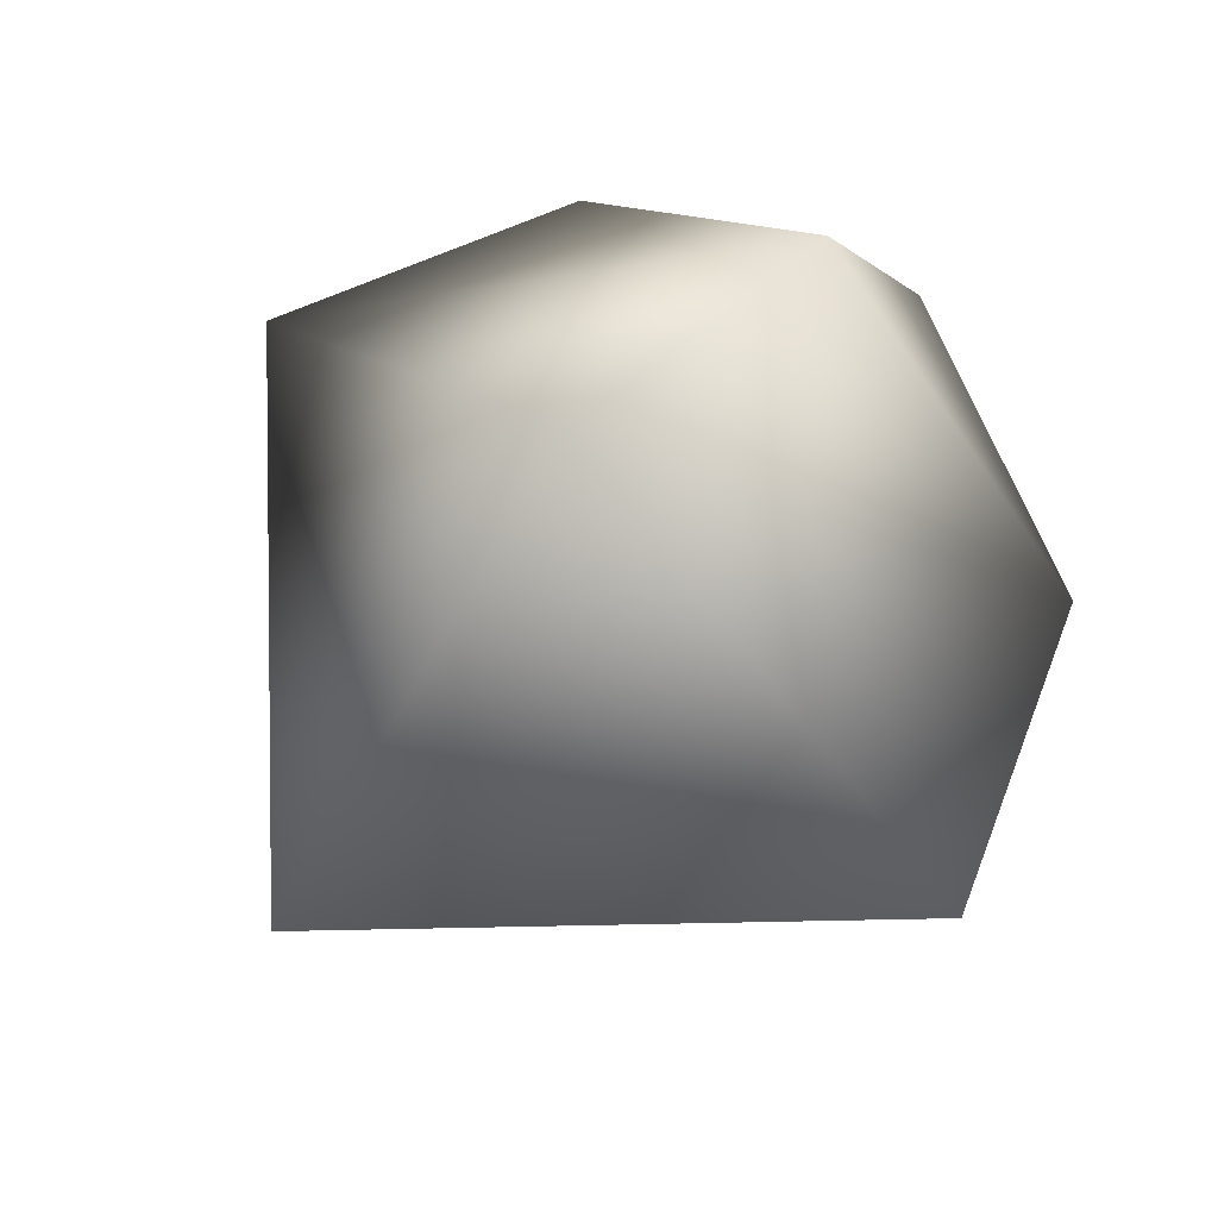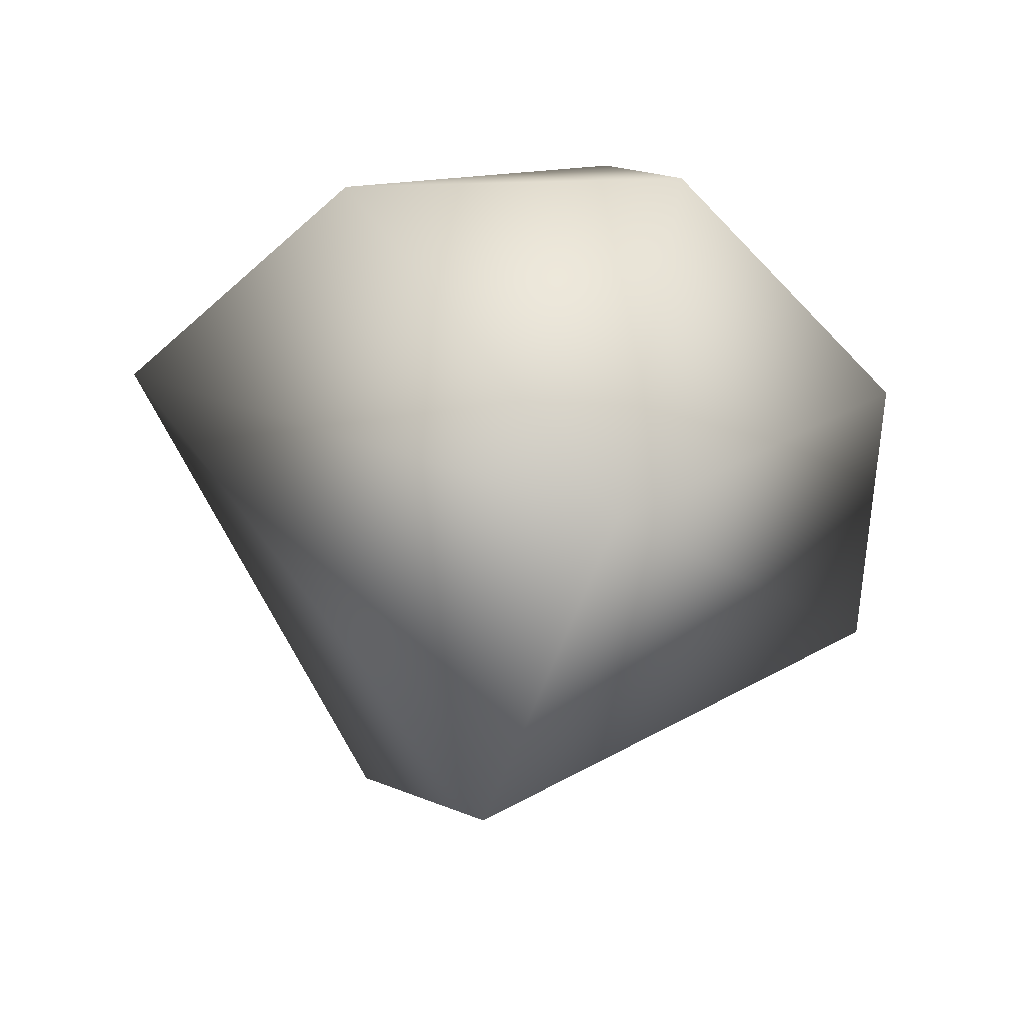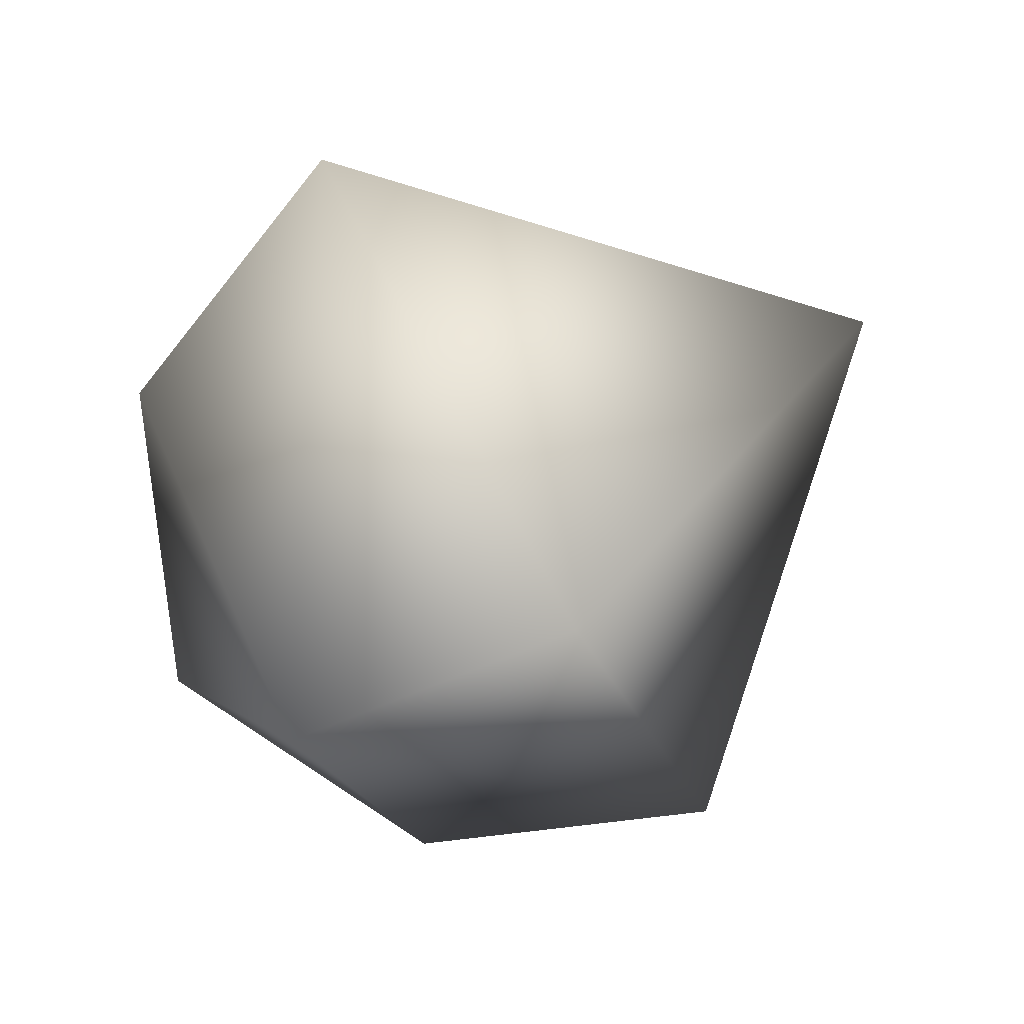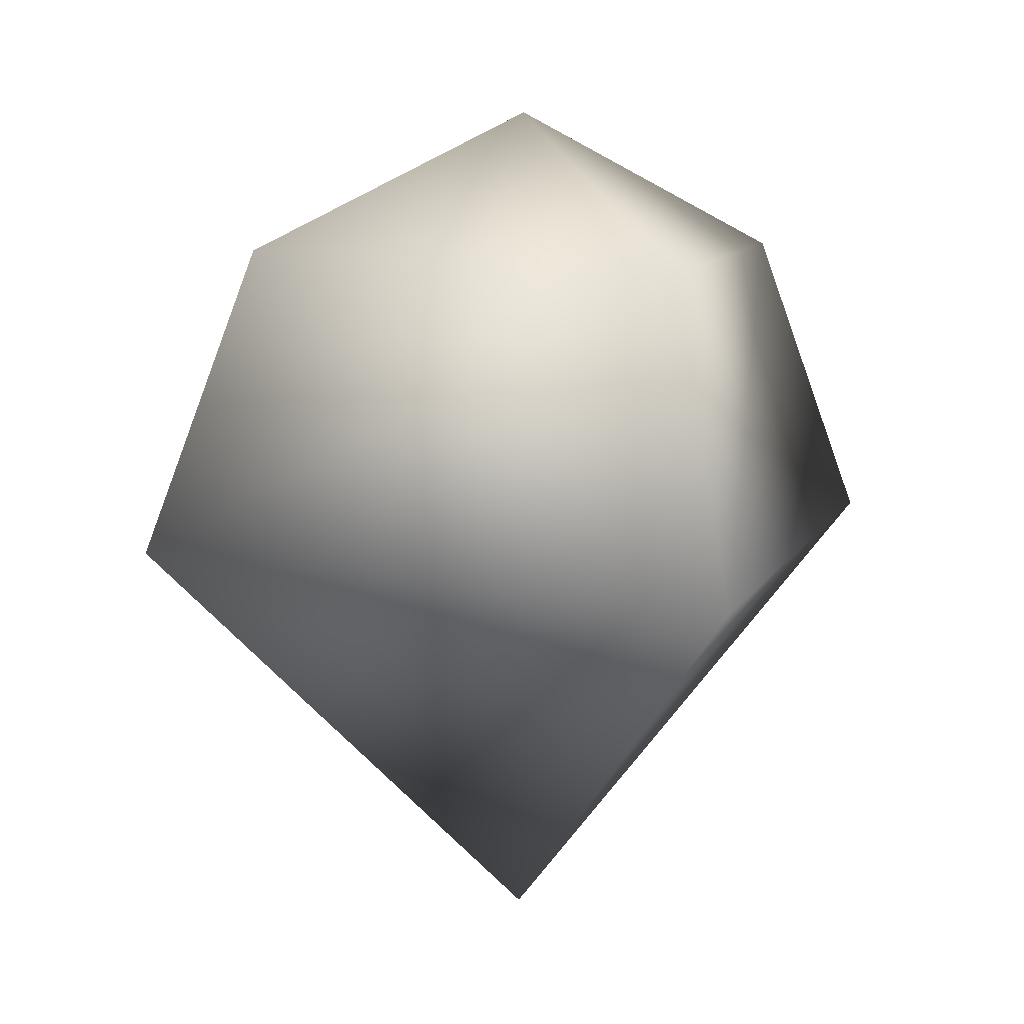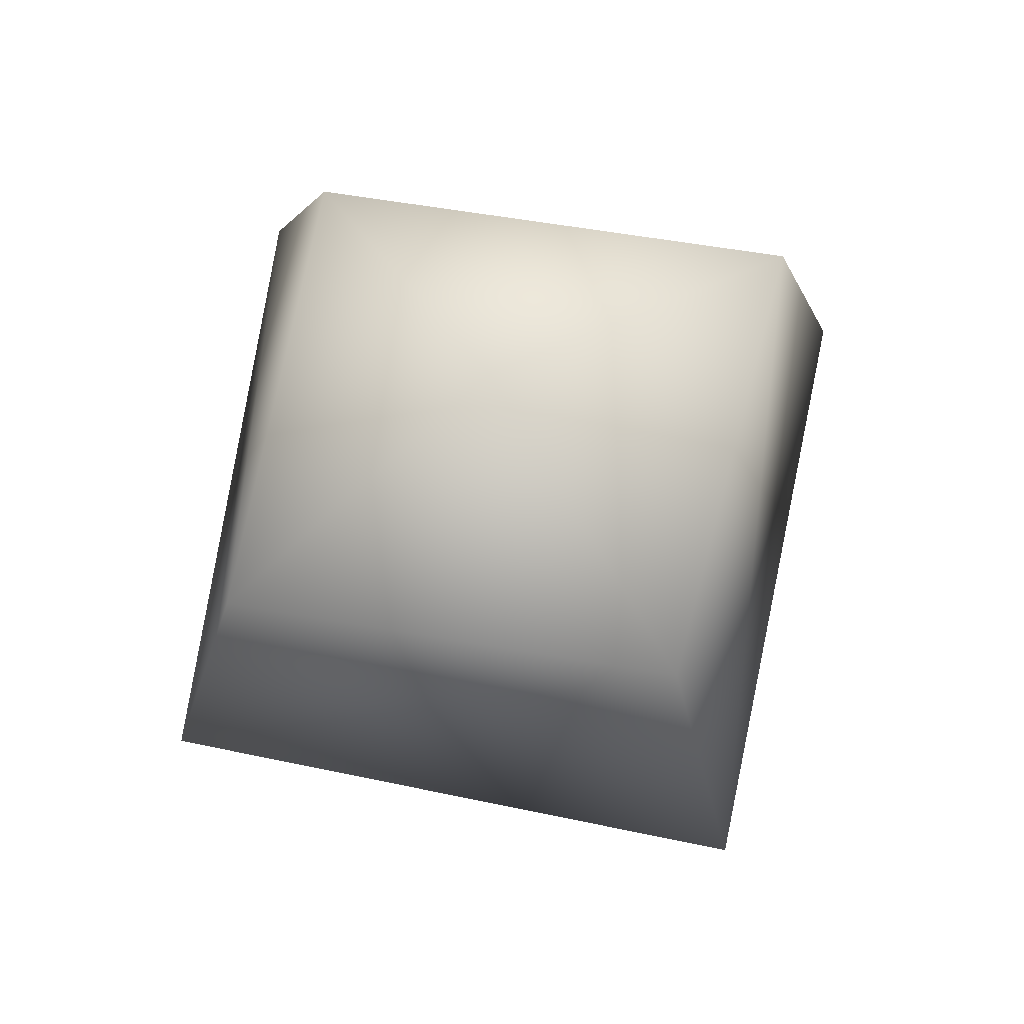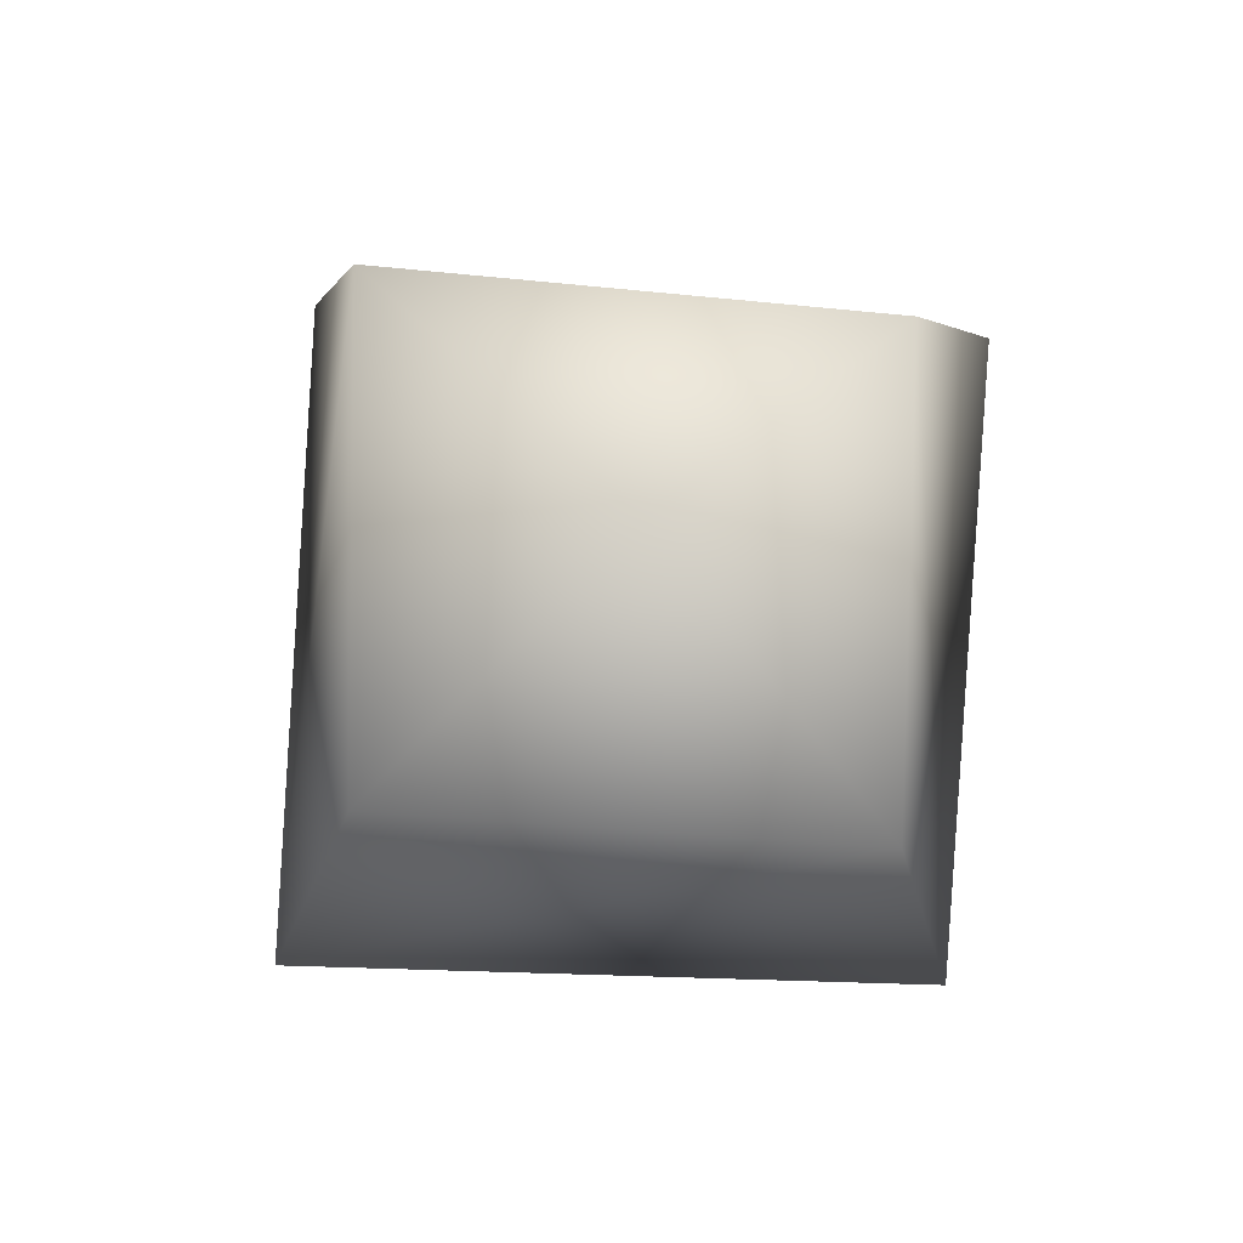
<metadata>
{"format":"obj","ext":"obj","renderer":"f3d","projection":"perspective","resolution":1024,"background":"white","views":[{"elev":66.2,"azim":43.2,"up":"+Z"},{"elev":-54.9,"azim":156.5,"up":"+Z"},{"elev":-70.9,"azim":-60.8,"up":"+Z"},{"elev":7.3,"azim":-28.5,"up":"+Y"},{"elev":70.6,"azim":55.6,"up":"+Y"},{"elev":76.9,"azim":-42.0,"up":"+Y"}]}
</metadata>
<code>
o Cube.003_Cube.036
v -4.738 17.58 0.1756
v -0.07 19.72 0.2715
v -0.06602 16.99 -5.198
v -0.05923 12.19 -6.637
v -0.06435 6.724 0.1096
v -6.598 13.03 0.2524
v 4.595 17.57 0.1971
v -0.07134 17.29 4.935
v 6.46 13.03 0.2639
v -0.07168 12.47 6.395
f 1 2 3
f 4 5 6
f 7 2 8
f 2 7 3
f 8 2 1
f 9 10 5
f 4 9 5
f 10 6 5
f 8 1 6 10
f 3 7 9 4
f 7 8 10 9
f 3 4 6 1

</code>
